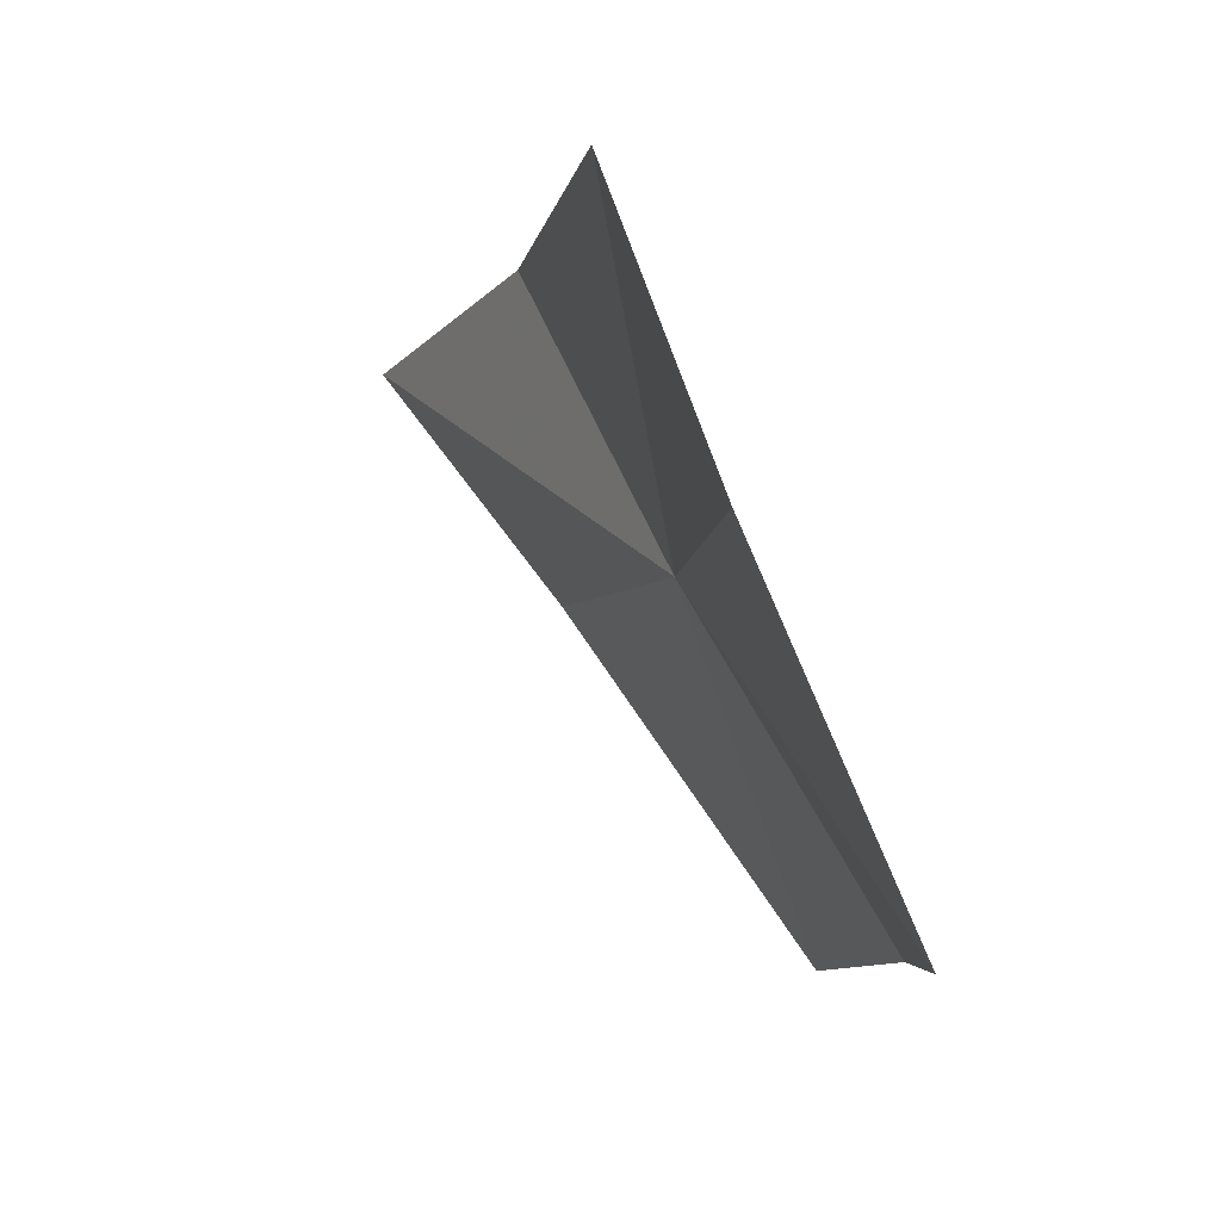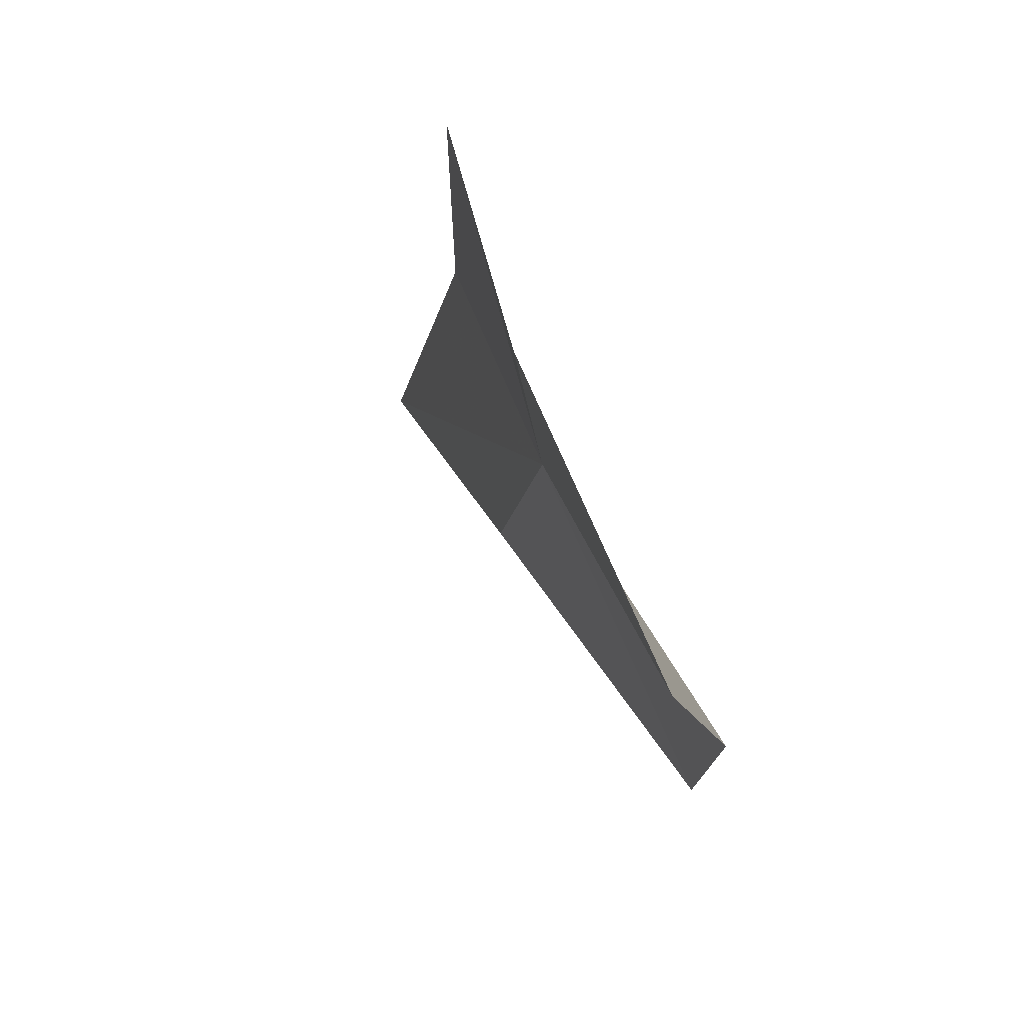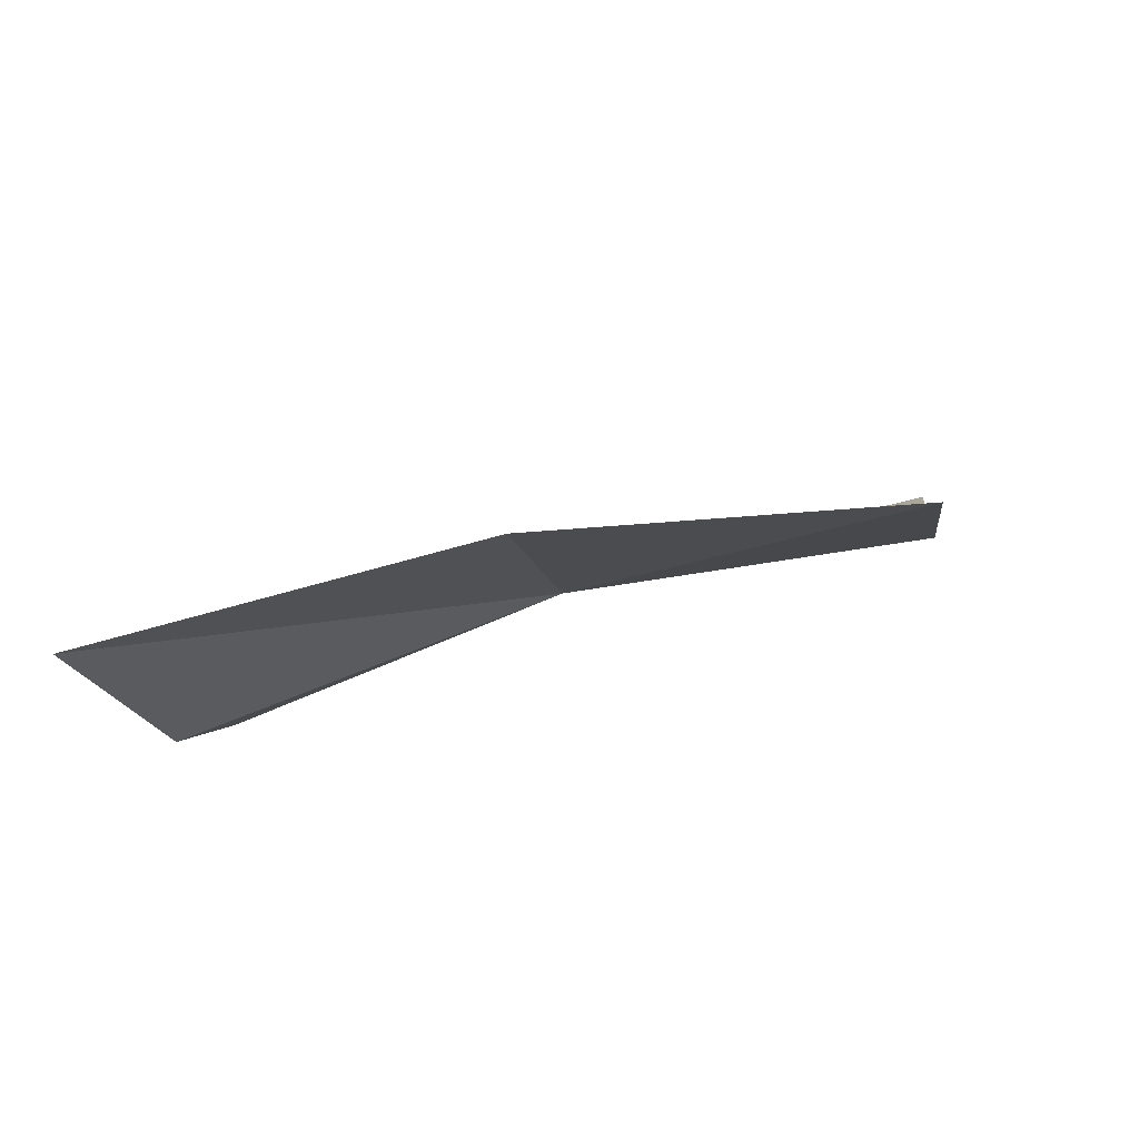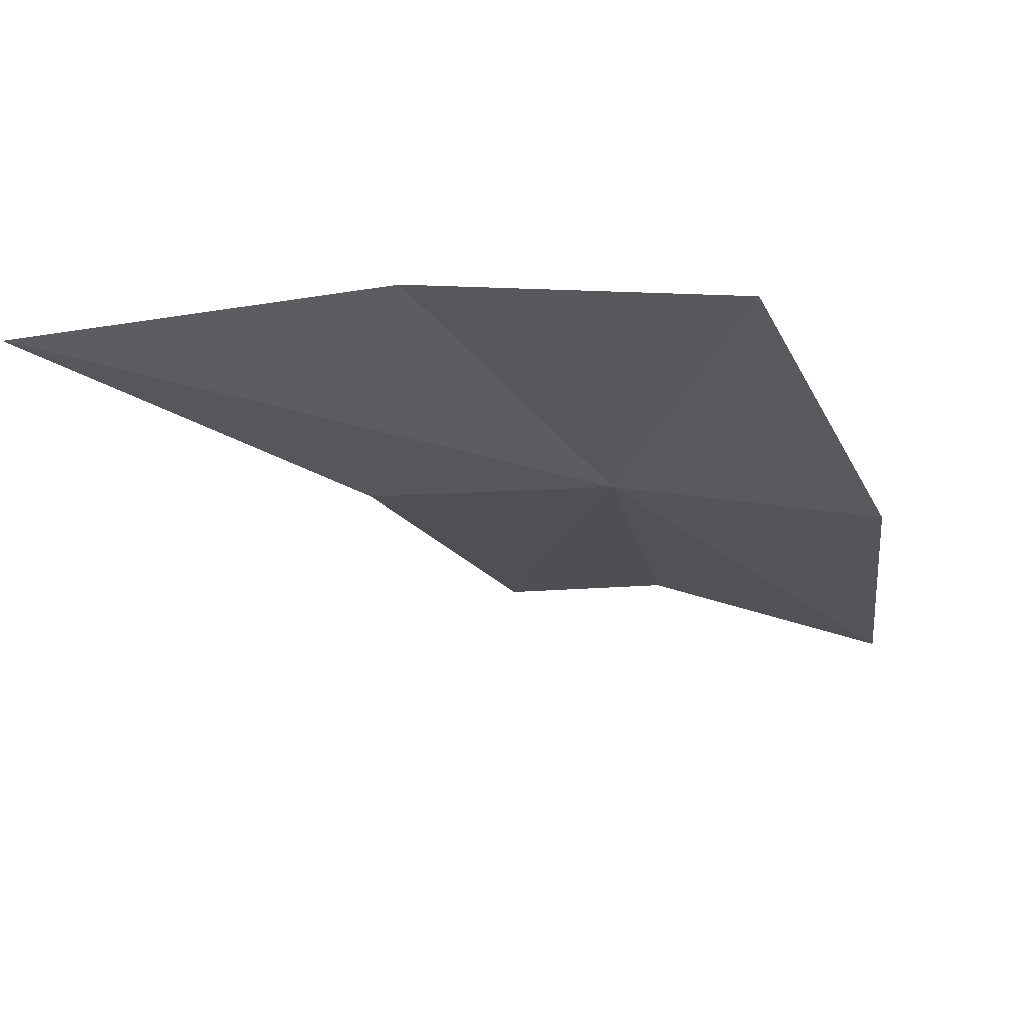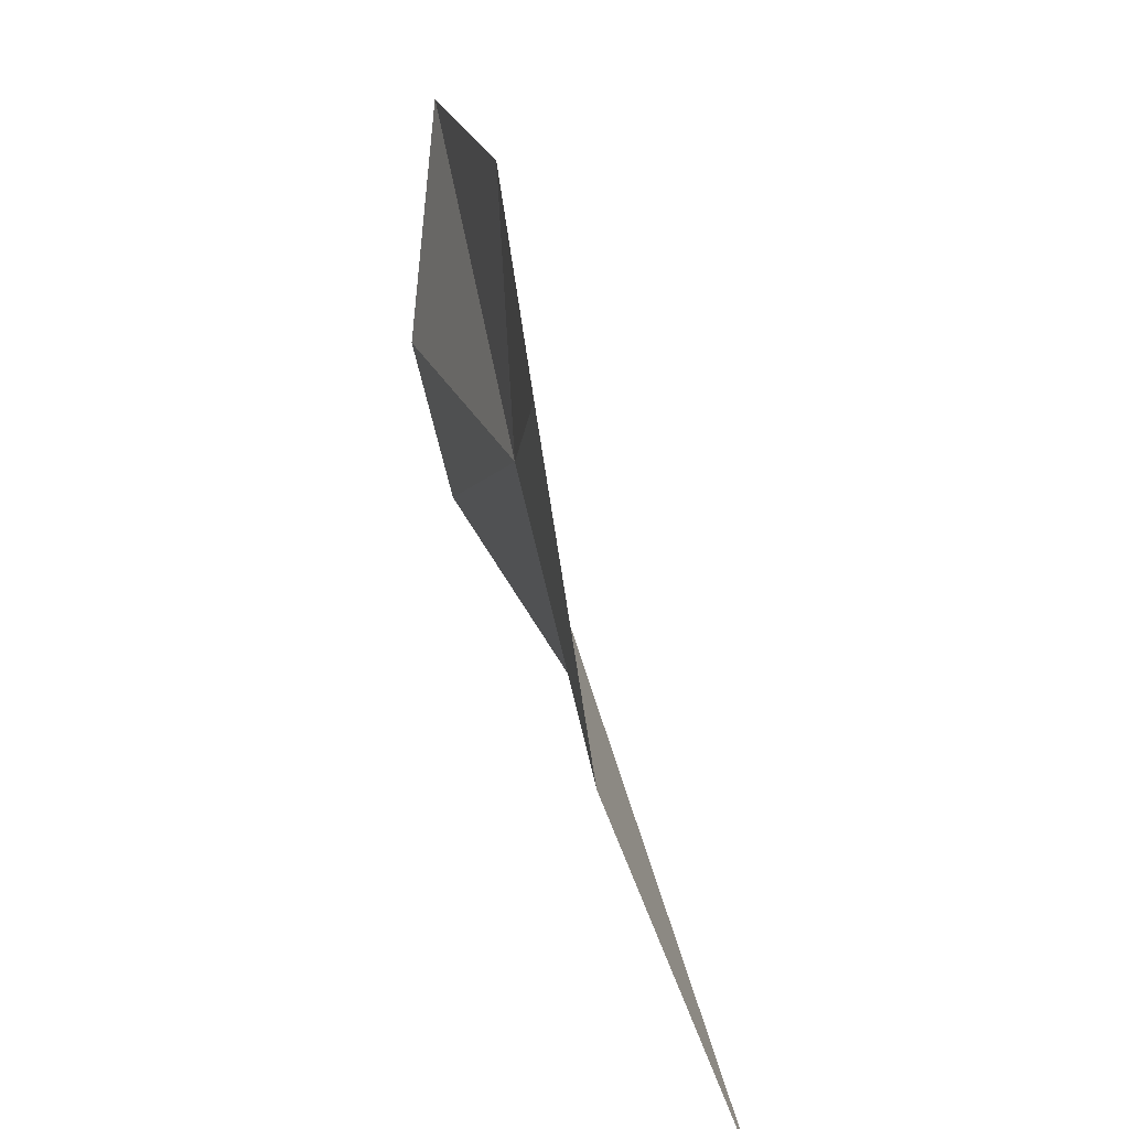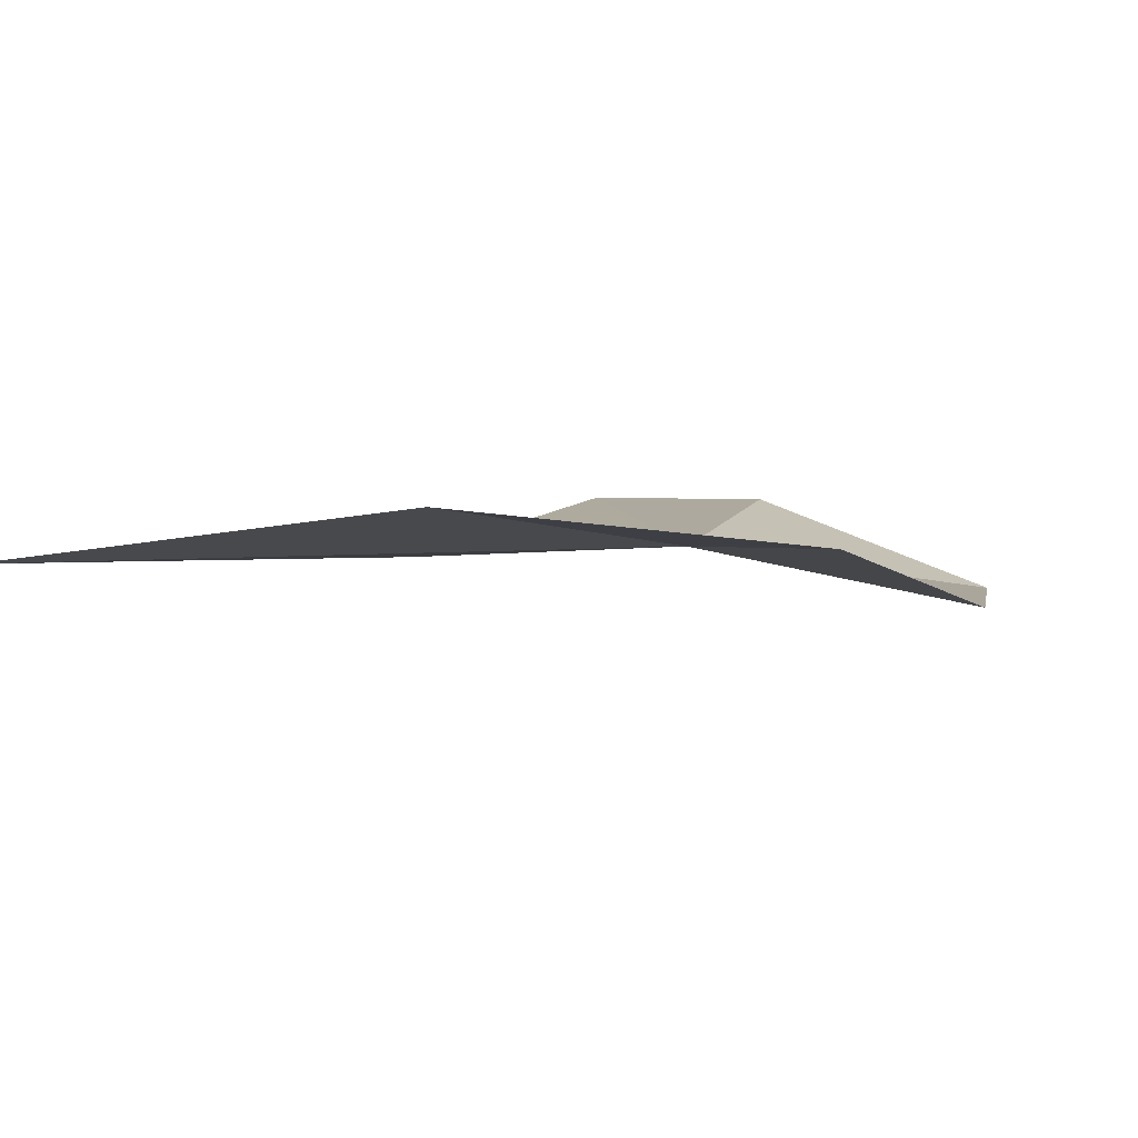
<metadata>
{"format":"obj","ext":"obj","renderer":"f3d","projection":"perspective","resolution":1024,"background":"white","views":[{"elev":-18.1,"azim":177.7,"up":"+Z"},{"elev":-27.4,"azim":-169.5,"up":"+Z"},{"elev":75.5,"azim":-86.0,"up":"+Y"},{"elev":45.4,"azim":95.3,"up":"+Z"},{"elev":15.3,"azim":8.7,"up":"+Y"},{"elev":73.5,"azim":104.3,"up":"+Z"}]}
</metadata>
<code>
v -0.3528 0.002866 0.2861
v -0.3385 0.02779 0.35
v -0.3574 0.05799 0.2778
v -0.3272 -0.03474 0.3573
v -0.3768 -0.01928 0.2266
v -0.3358 -0.04353 0.296
v -0.3863 0.01332 0.2219
v -0.3828 0.0639 0.2106
v -0.3003 -0.09713 0.3627
f 1 2 3
f 1 4 2
f 1 5 6
f 1 7 5
f 1 8 7
f 1 3 8
f 1 9 4
f 1 6 9

</code>
